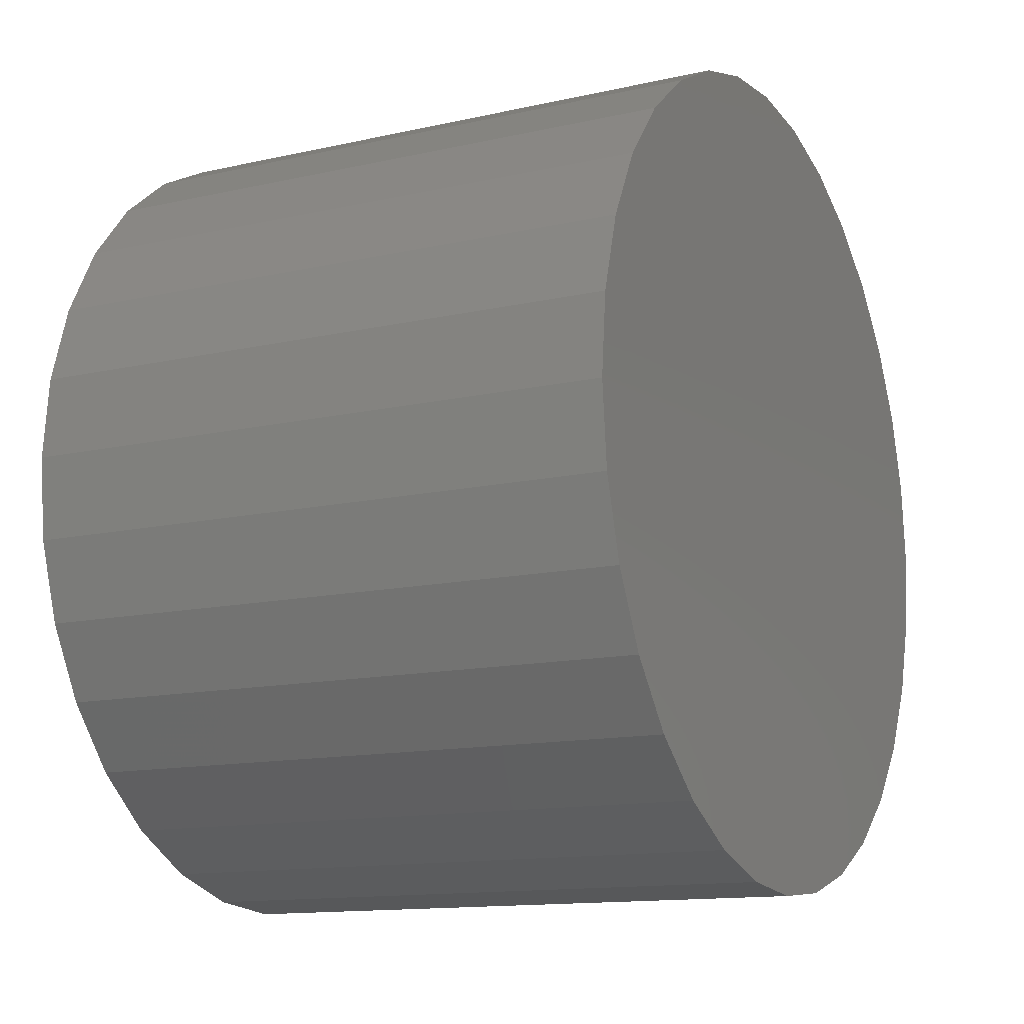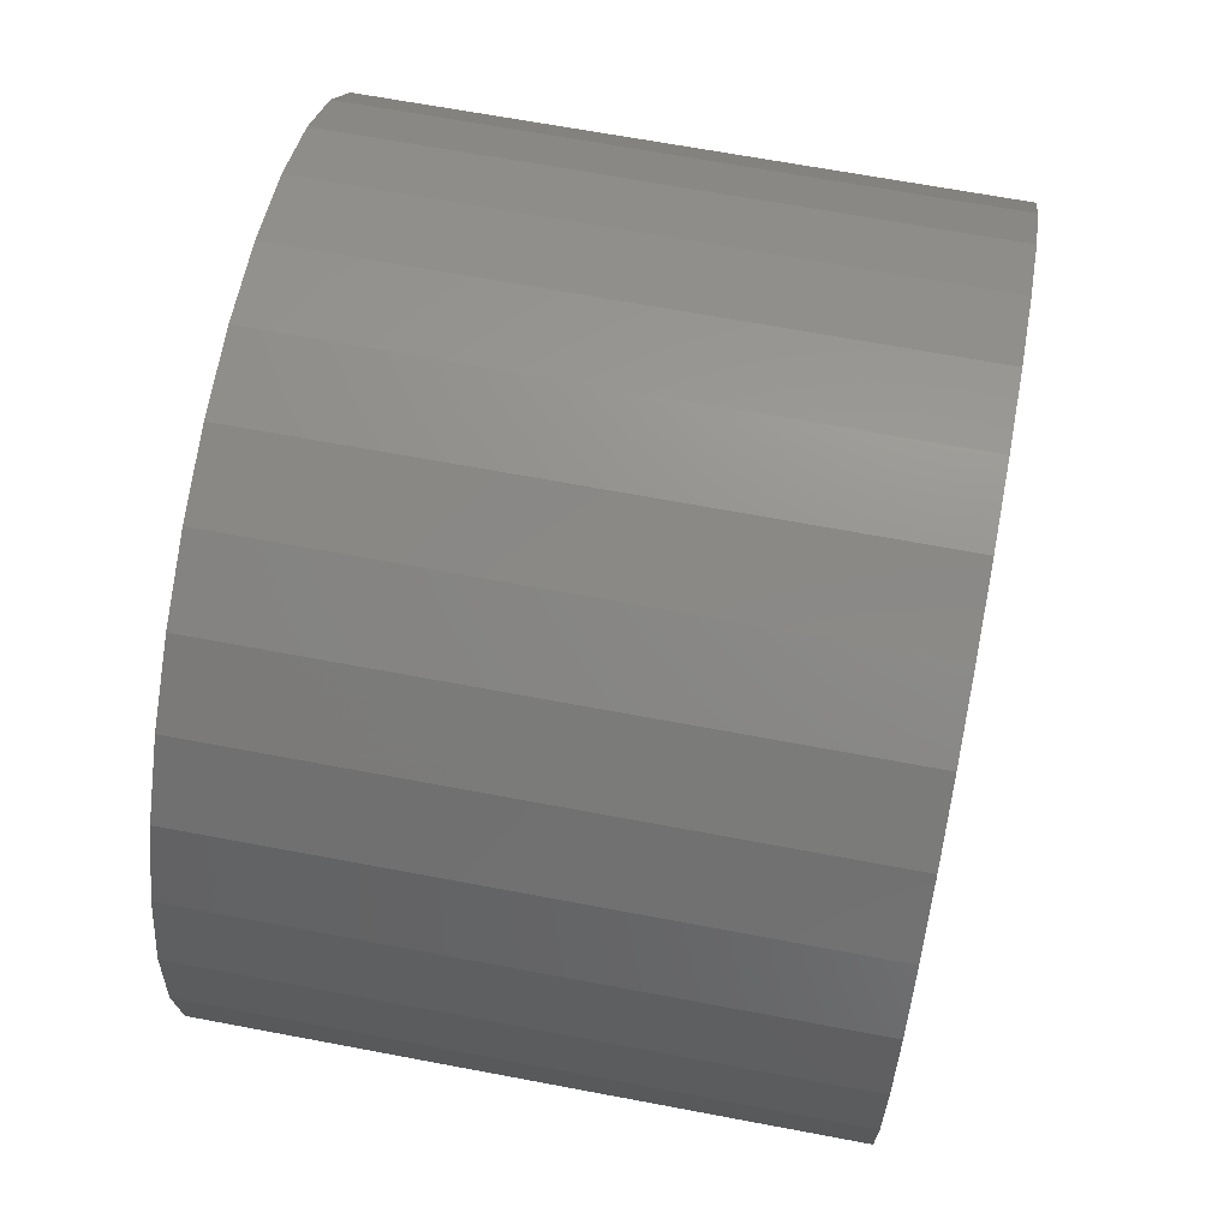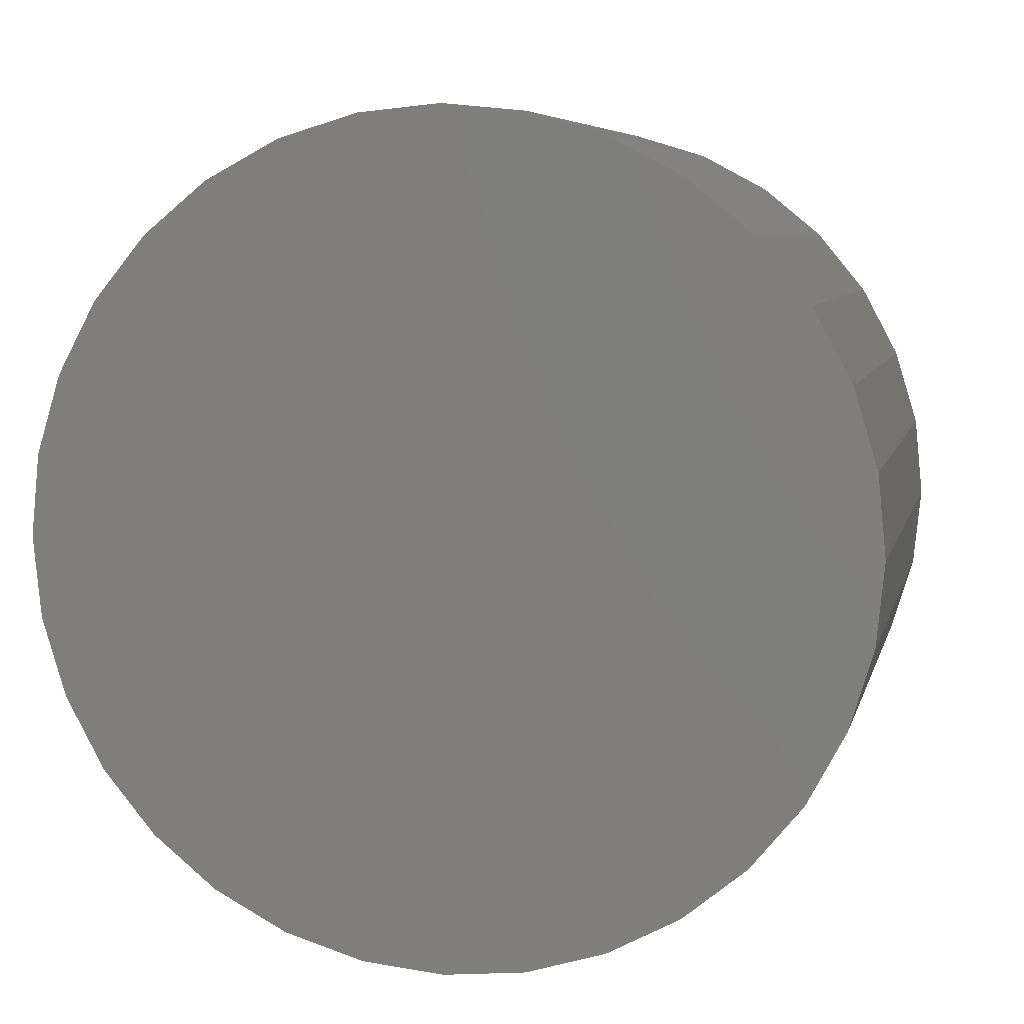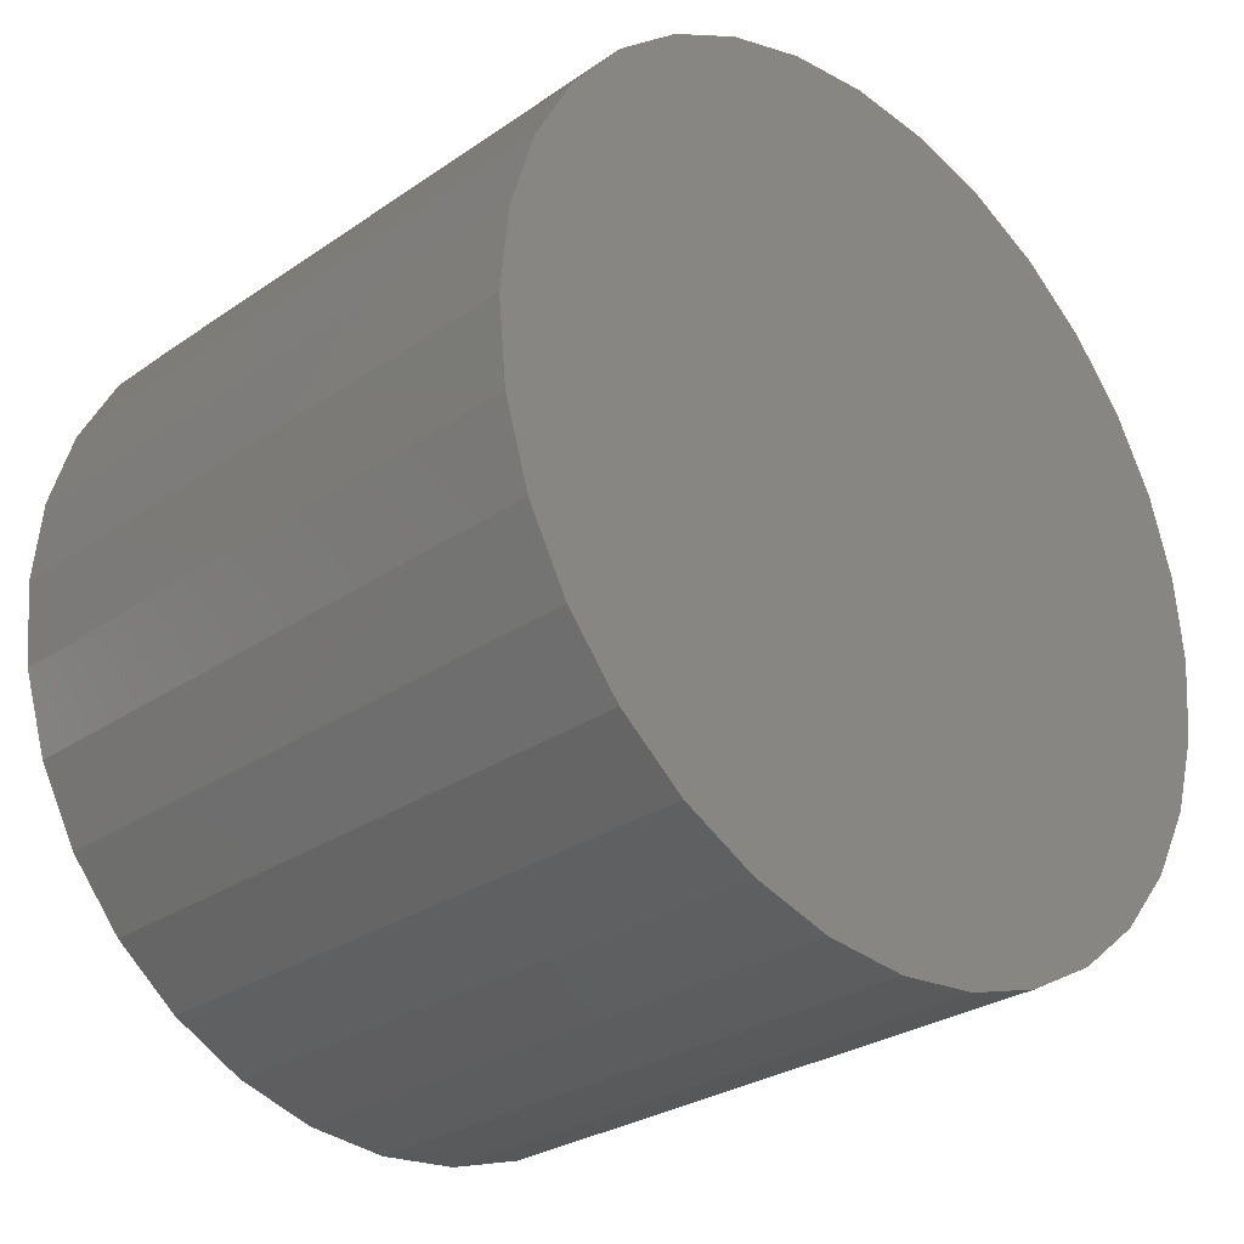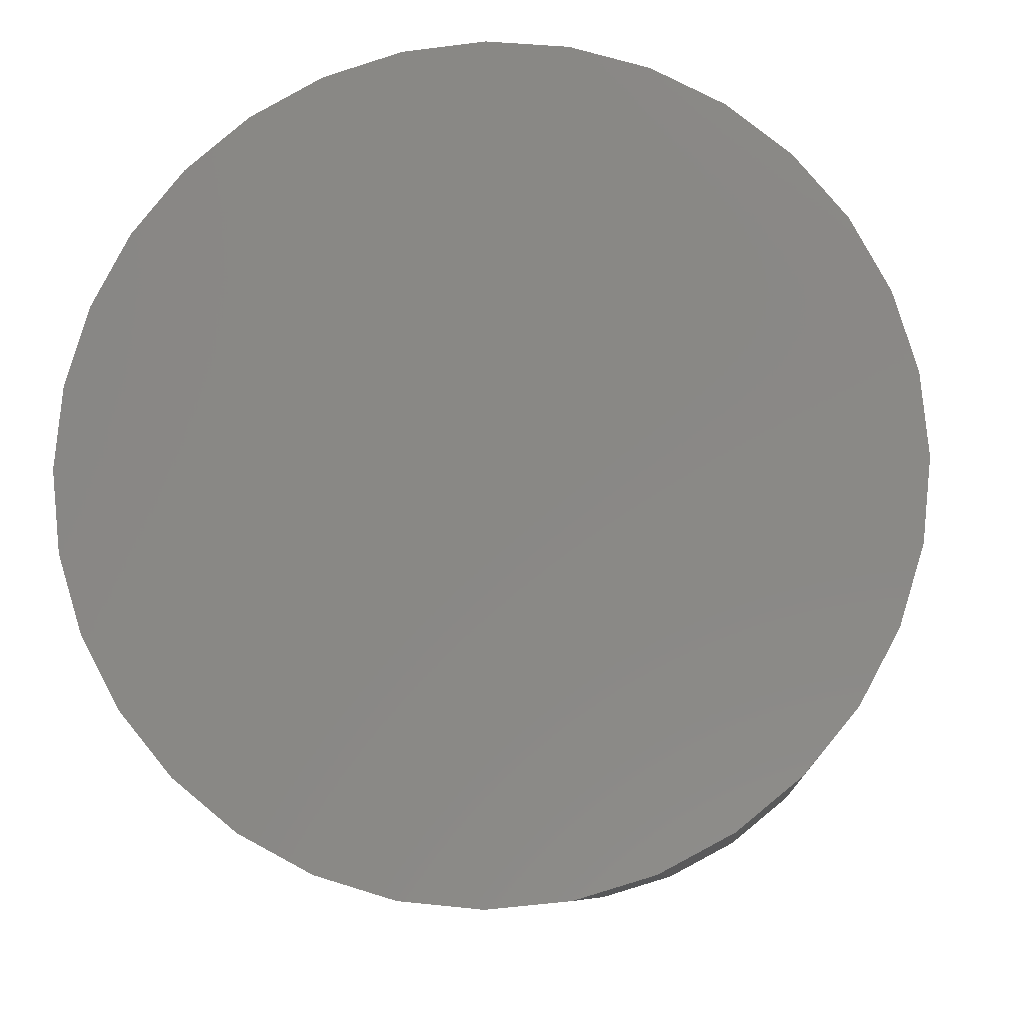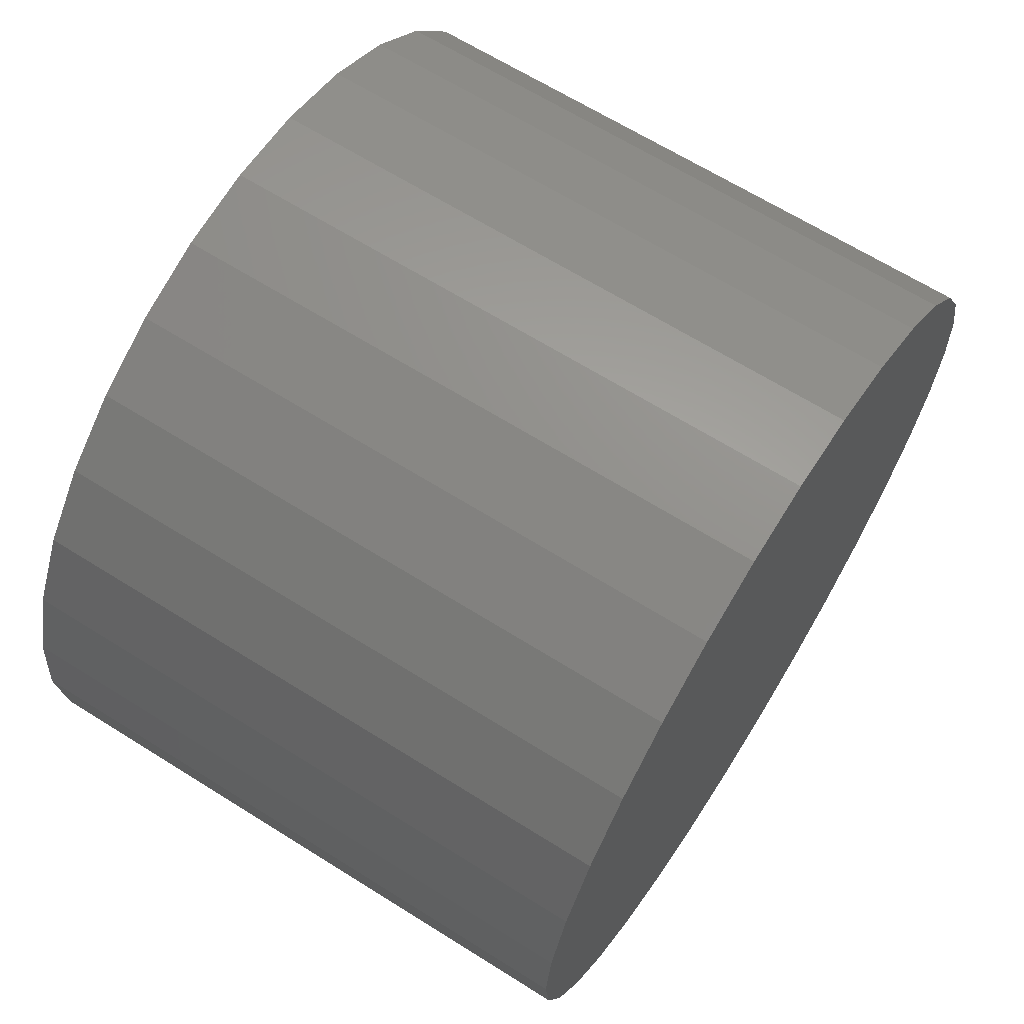
<metadata>
{"format":"stl","ext":"stl","renderer":"f3d","projection":"perspective","resolution":1024,"background":"white","views":[{"elev":-13.2,"azim":-152.8,"up":"+Z"},{"elev":65.7,"azim":10.8,"up":"+Z"},{"elev":6.7,"azim":102.7,"up":"+Y"},{"elev":-28.3,"azim":-134.1,"up":"+Y"},{"elev":-8.8,"azim":94.9,"up":"+Z"},{"elev":66.0,"azim":32.2,"up":"+Y"}]}
</metadata>
<code>
# stl→obj: 64 verts, 124 faces
v 0 0.00551 0.5179
v 0 0.1066 0.508
v 0 -0.09553 0.508
v 0 0.00551 -0.5179
v 0 -0.09553 -0.508
v 0 0.1066 -0.508
v 0 -0.1927 -0.4785
v 0 0.2037 -0.4785
v 0 -0.2822 -0.4306
v 0 0.2933 -0.4306
v 0 -0.3607 -0.3662
v 0 0.3717 -0.3662
v 0 -0.4251 -0.2877
v 0 0.4362 -0.2877
v 0 -0.473 -0.1982
v 0 0.484 -0.1982
v 0 -0.5025 -0.101
v 0 0.5135 -0.101
v 0 -0.5124 6.275e-17
v 0 0.5234 -6.41e-17
v 0 -0.5025 0.101
v 0 0.5135 0.101
v 0 -0.473 0.1982
v 0 0.484 0.1982
v 0 -0.4251 0.2877
v 0 0.4362 0.2877
v 0 -0.3607 0.3662
v 0 0.3717 0.3662
v 0 -0.2822 0.4306
v 0 0.2933 0.4306
v 0 -0.1927 0.4785
v 0 0.2037 0.4785
v 0.75 -0.09553 0.508
v 0.75 0.1066 0.508
v 0.75 0.00551 0.5179
v 0.75 0.2037 0.4785
v 0.75 -0.1927 0.4785
v 0.75 0.2933 0.4306
v 0.75 -0.2822 0.4306
v 0.75 0.3717 0.3662
v 0.75 -0.3607 0.3662
v 0.75 0.4362 0.2877
v 0.75 -0.4251 0.2877
v 0.75 0.484 0.1982
v 0.75 -0.473 0.1982
v 0.75 0.5135 0.101
v 0.75 -0.5025 0.101
v 0.75 0.5234 -6.41e-17
v 0.75 -0.5124 6.275e-17
v 0.75 0.5135 -0.101
v 0.75 -0.5025 -0.101
v 0.75 0.484 -0.1982
v 0.75 -0.473 -0.1982
v 0.75 0.4362 -0.2877
v 0.75 -0.4251 -0.2877
v 0.75 0.3717 -0.3662
v 0.75 -0.3607 -0.3662
v 0.75 0.2933 -0.4306
v 0.75 -0.2822 -0.4306
v 0.75 0.2037 -0.4785
v 0.75 -0.1927 -0.4785
v 0.75 0.1066 -0.508
v 0.75 -0.09553 -0.508
v 0.75 0.00551 -0.5179
f 1 2 3
f 4 5 6
f 6 5 7
f 6 7 8
f 8 7 9
f 8 9 10
f 10 9 11
f 10 11 12
f 12 11 13
f 12 13 14
f 14 13 15
f 14 15 16
f 16 15 17
f 16 17 18
f 18 17 19
f 18 19 20
f 20 19 21
f 20 21 22
f 22 21 23
f 22 23 24
f 24 23 25
f 24 25 26
f 26 25 27
f 26 27 28
f 28 27 29
f 28 29 30
f 30 29 31
f 30 31 32
f 32 31 3
f 32 3 2
f 33 34 35
f 34 33 36
f 36 33 37
f 36 37 38
f 38 37 39
f 38 39 40
f 40 39 41
f 40 41 42
f 42 41 43
f 42 43 44
f 44 43 45
f 44 45 46
f 46 45 47
f 46 47 48
f 48 47 49
f 48 49 50
f 50 49 51
f 50 51 52
f 52 51 53
f 52 53 54
f 54 53 55
f 54 55 56
f 56 55 57
f 56 57 58
f 58 57 59
f 58 59 60
f 60 59 61
f 60 61 62
f 62 61 63
f 62 63 64
f 20 48 18
f 18 48 50
f 18 50 16
f 16 50 52
f 16 52 14
f 14 52 54
f 14 54 12
f 12 54 56
f 12 56 10
f 10 56 58
f 10 58 8
f 8 58 60
f 8 60 6
f 6 60 62
f 6 62 4
f 4 62 64
f 4 64 5
f 5 64 63
f 5 63 7
f 7 63 61
f 7 61 9
f 9 61 59
f 9 59 11
f 11 59 57
f 11 57 13
f 13 57 55
f 13 55 15
f 15 55 53
f 15 53 17
f 17 53 51
f 17 51 19
f 19 51 49
f 19 49 21
f 21 49 47
f 21 47 23
f 23 47 45
f 23 45 25
f 25 45 43
f 25 43 27
f 27 43 41
f 27 41 29
f 29 41 39
f 29 39 31
f 31 39 37
f 31 37 3
f 3 37 33
f 3 33 1
f 1 33 35
f 1 35 2
f 2 35 34
f 2 34 32
f 32 34 36
f 32 36 30
f 30 36 38
f 30 38 28
f 28 38 40
f 28 40 26
f 26 40 42
f 26 42 24
f 24 42 44
f 24 44 22
f 22 44 46
f 22 46 20
f 20 46 48

</code>
